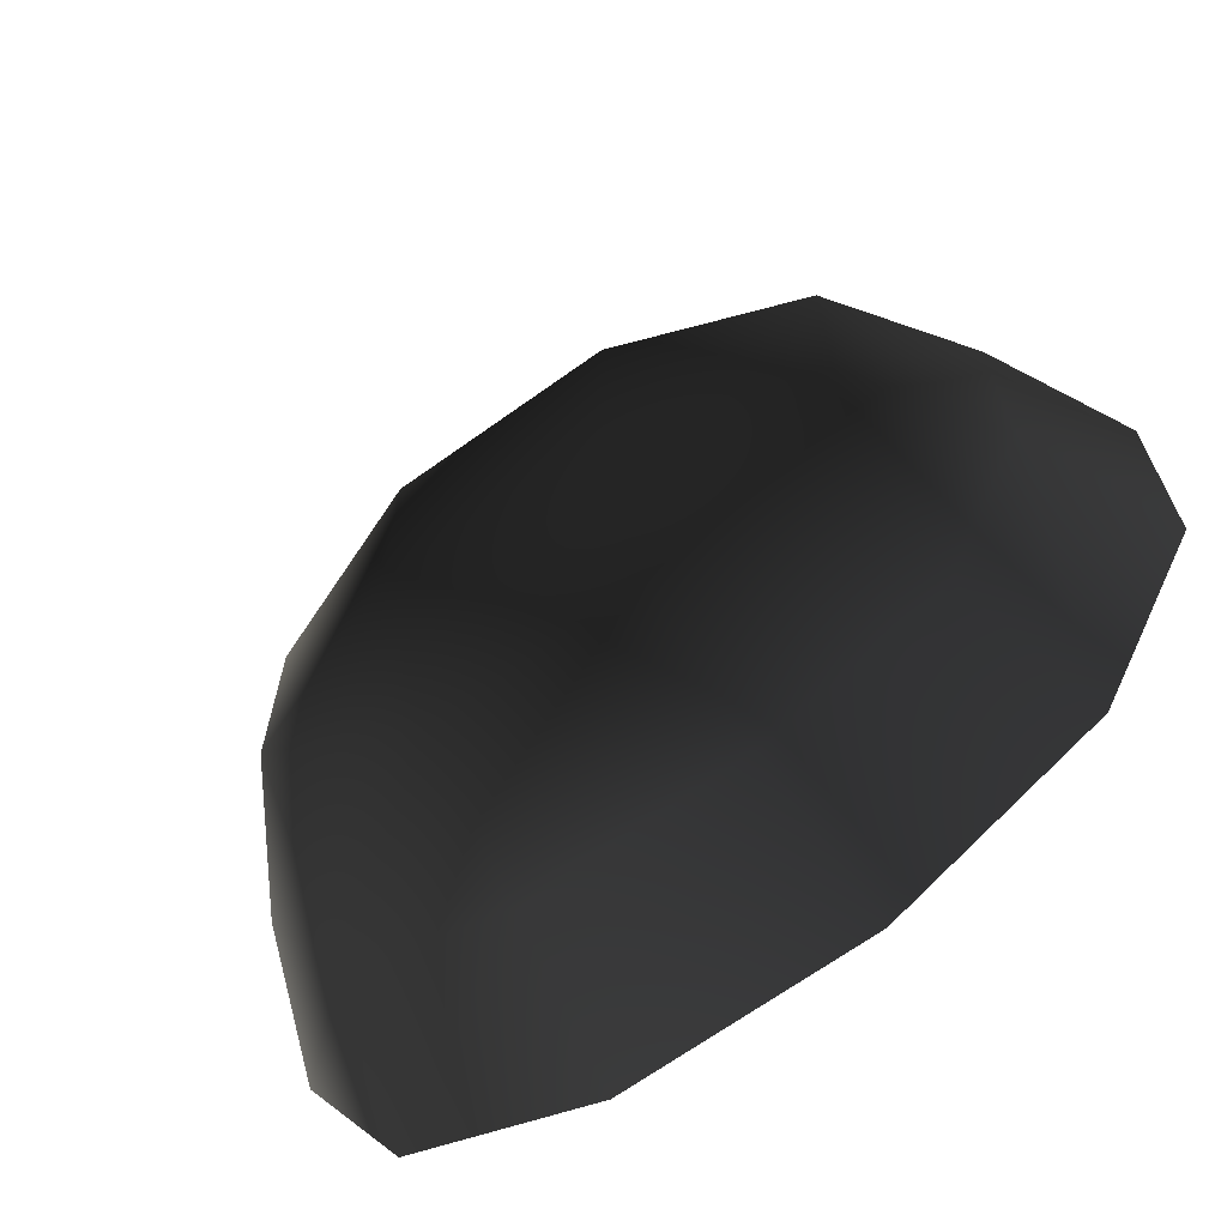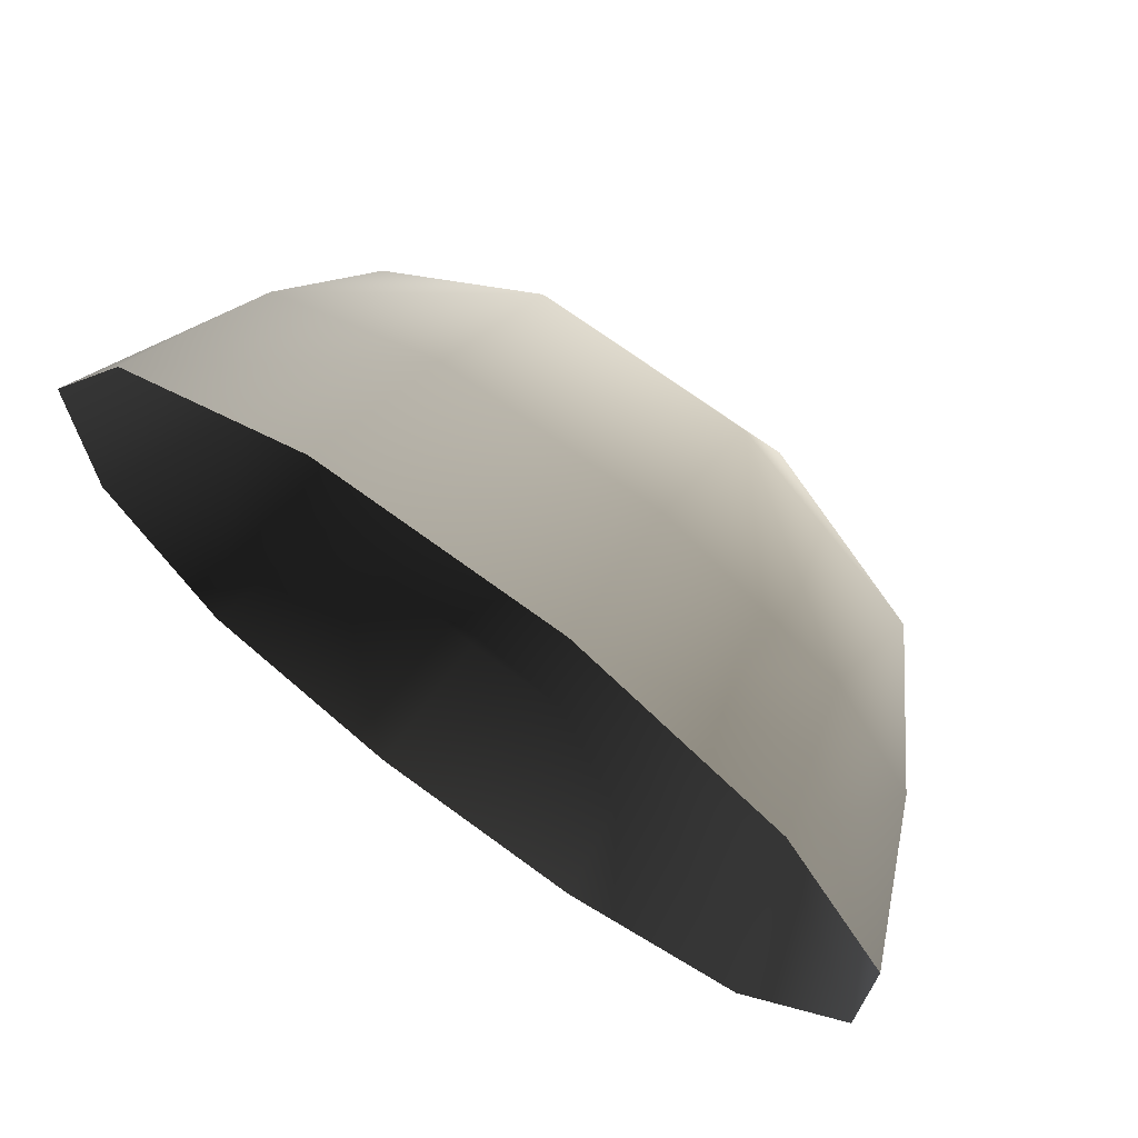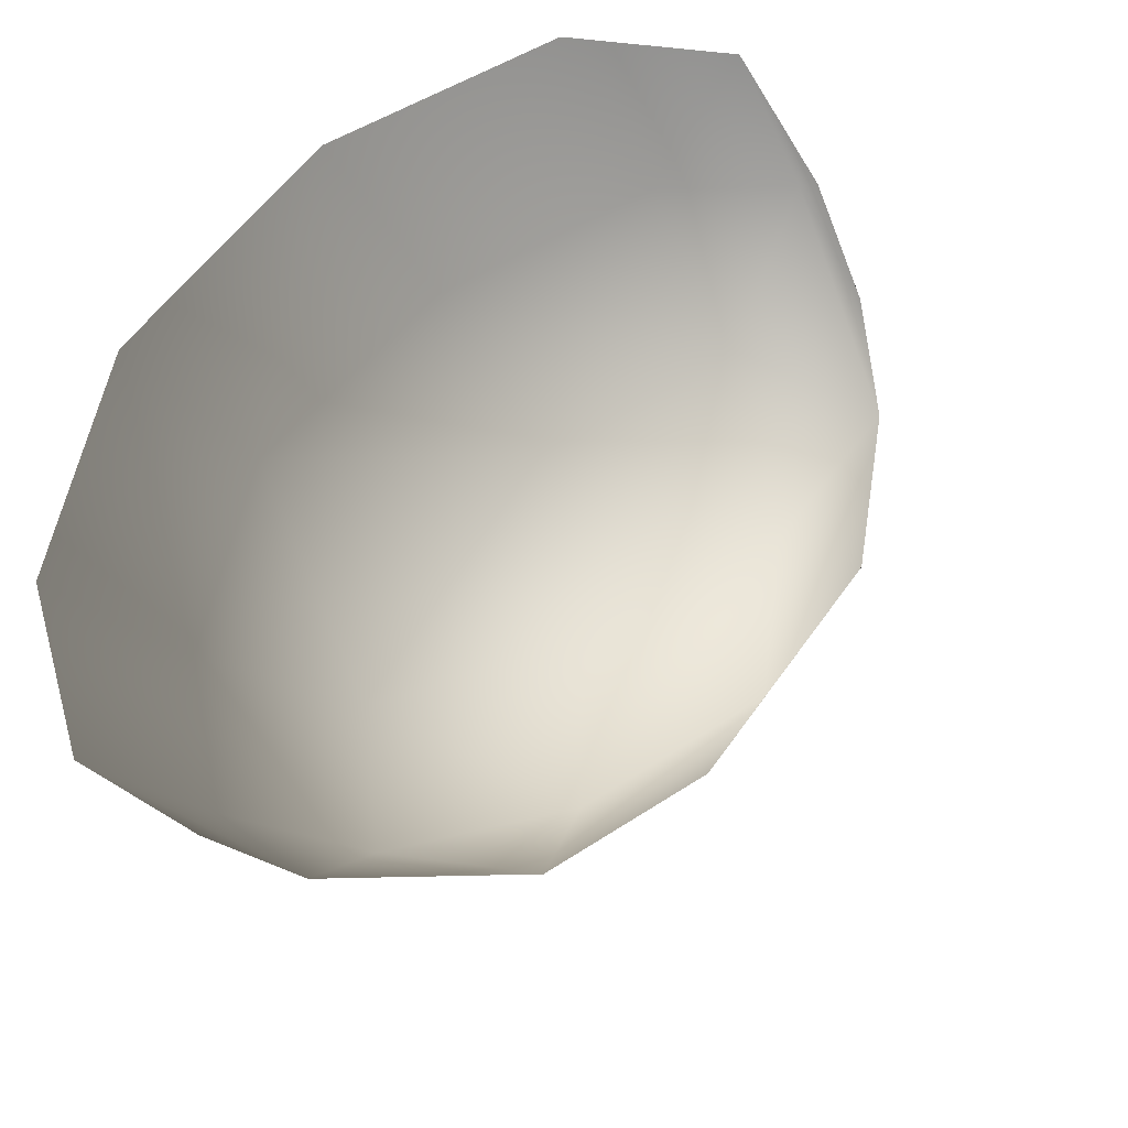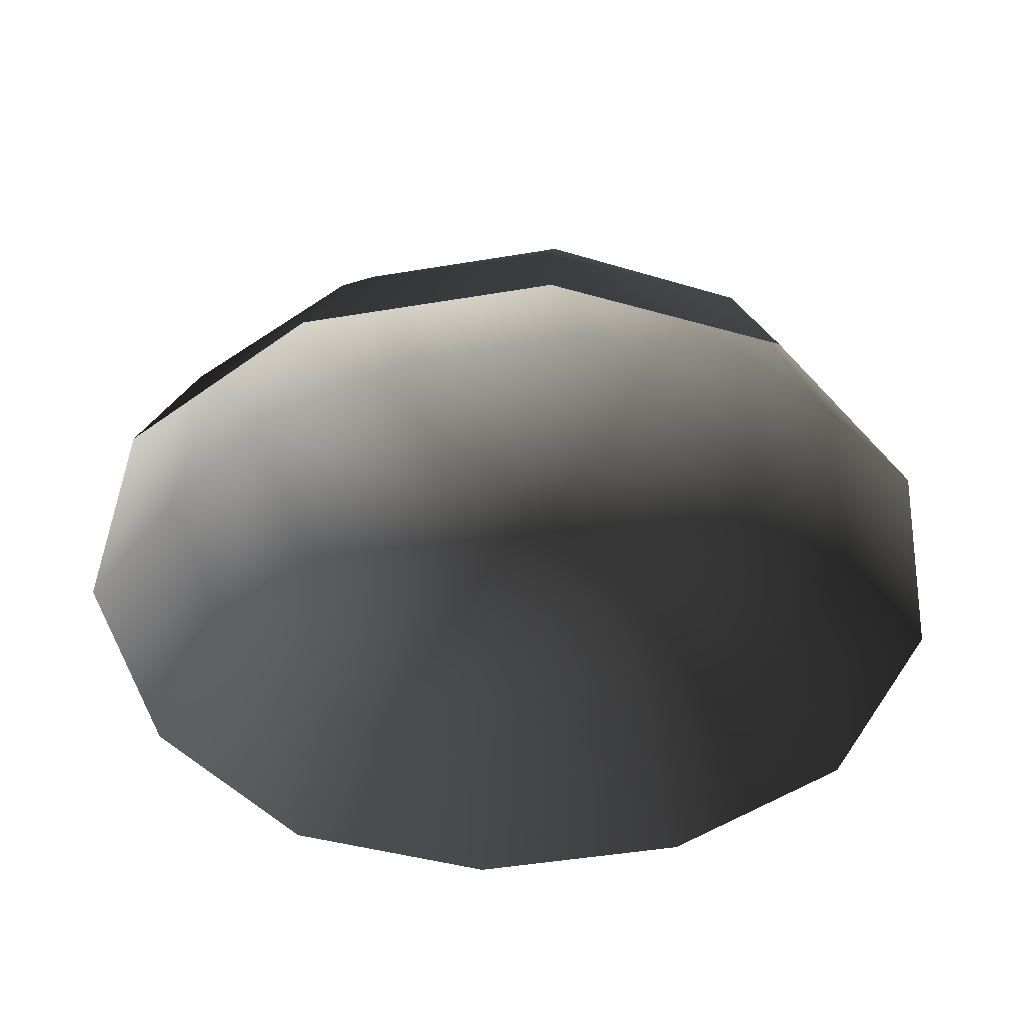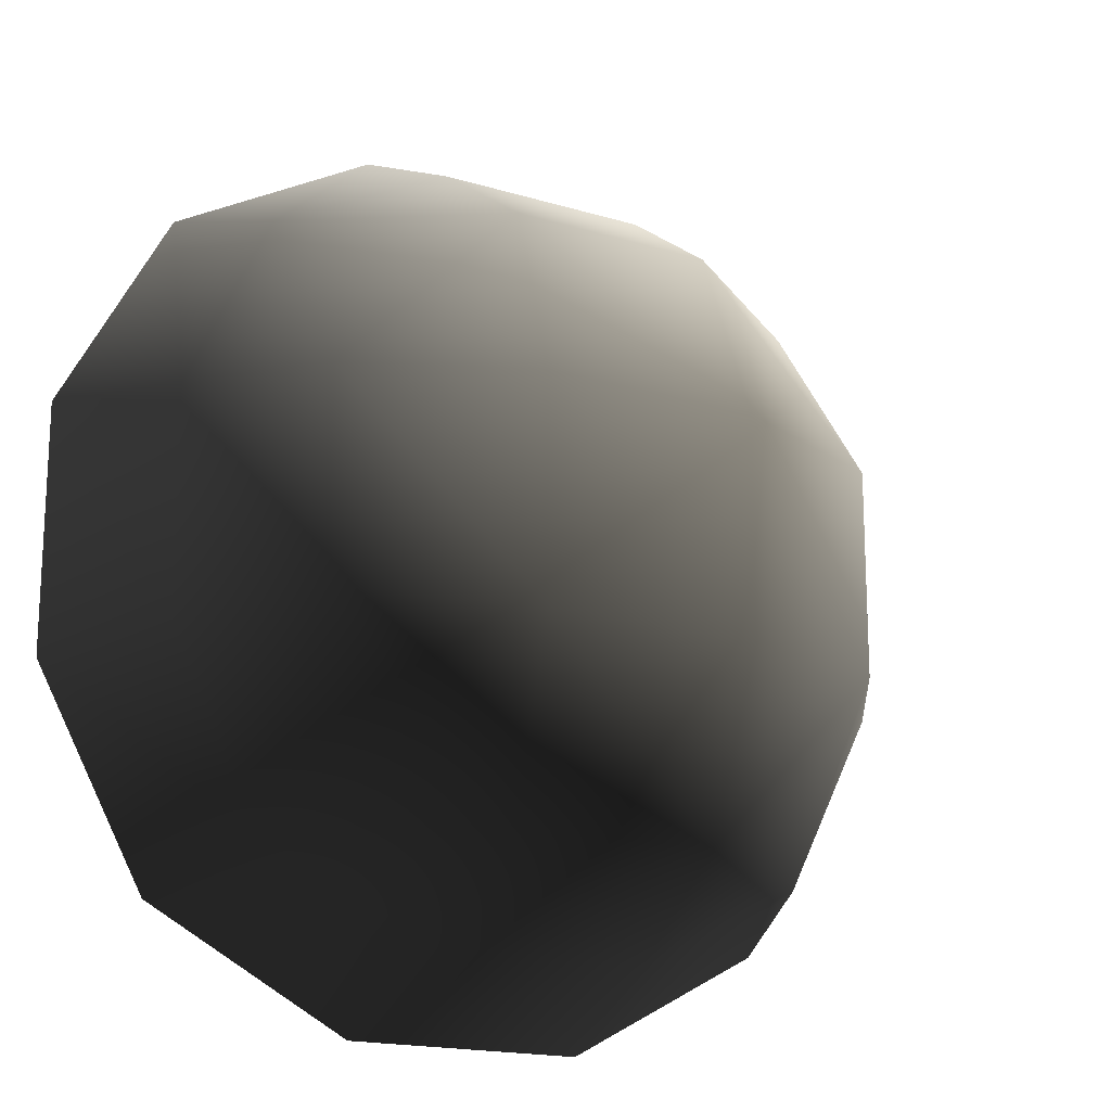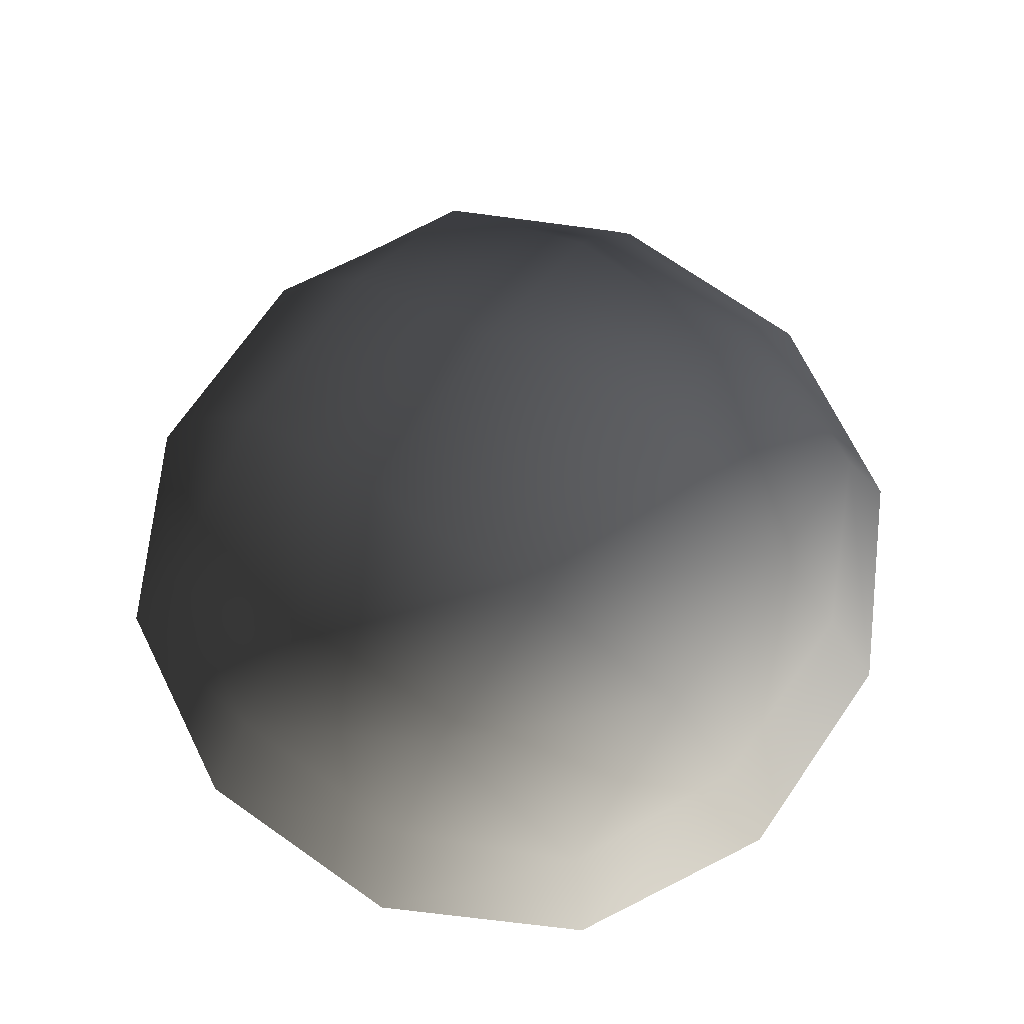
<metadata>
{"format":"obj","ext":"obj","renderer":"f3d","projection":"perspective","resolution":1024,"background":"white","views":[{"elev":-67.8,"azim":35.7,"up":"+Y"},{"elev":70.9,"azim":-143.7,"up":"+Y"},{"elev":47.3,"azim":-37.1,"up":"+Y"},{"elev":-46.6,"azim":-79.2,"up":"+Z"},{"elev":-17.4,"azim":-31.1,"up":"+Y"},{"elev":72.0,"azim":124.9,"up":"+Z"}]}
</metadata>
<code>
v -5.014 1.795 2.028
v -5.025 5.025 -0.3002
v -1.795 5.014 2.028
v -1.9 6.545 -0.1941
v 1.9 6.545 -0.1941
v 1.795 5.014 2.028
v 1.902 1.902 3.178
v -1.902 1.902 3.178
v 1.902 -1.902 3.178
v -1.902 -1.902 3.178
v 1.795 -5.014 2.028
v -1.795 -5.014 2.028
v 5.014 -1.795 2.028
v 5.025 -5.025 -0.3002
v 5.014 1.795 2.028
v 5.025 5.025 -0.3002
v -5.014 -1.795 2.028
v -6.545 1.9 -0.1941
v -6.545 -1.9 -0.1941
v -7.74 2.142 -2.693
v -7.74 -2.142 -2.693
v -5.025 -5.025 -0.3002
v -5.771 -5.771 -2.722
v 6.545 -1.9 -0.1941
v 6.545 1.9 -0.1941
v 7.74 -2.142 -2.693
v 7.74 2.142 -2.693
v 5.771 5.771 -2.722
v -1.9 -6.545 -0.1941
v 1.9 -6.545 -0.1941
v -2.142 -7.74 -2.693
v 2.142 -7.74 -2.693
v 5.771 -5.771 -2.722
v 2.142 7.74 -2.693
v -2.142 7.74 -2.693
v -5.771 5.771 -2.722
g Rock_single_t1(Clone)_34754_489
f 1 3 2
f 4 2 3
f 3 5 4
f 3 6 5
f 7 6 3
f 7 3 8
f 8 3 1
f 9 7 8
f 9 8 10
f 10 8 1
f 11 9 10
f 11 10 12
f 13 7 9
f 9 11 13
f 13 11 14
f 13 15 7
f 7 15 6
f 6 15 16
f 5 6 16
f 10 17 12
f 10 1 17
f 17 1 18
f 17 18 19
f 19 18 20
f 19 20 21
f 22 12 17
f 22 19 21
f 19 22 17
f 22 21 23
f 15 13 24
f 24 13 14
f 15 24 25
f 25 16 15
f 25 24 26
f 25 26 27
f 16 25 27
f 16 27 28
f 29 22 23
f 29 12 22
f 11 12 29
f 11 29 30
f 30 29 31
f 29 23 31
f 30 31 32
f 30 14 11
f 14 30 32
f 14 32 33
f 24 33 26
f 24 14 33
f 5 28 34
f 4 5 34
f 4 34 35
f 2 4 35
f 2 35 36
f 5 16 28
f 18 2 36
f 18 36 20
f 18 1 2

</code>
